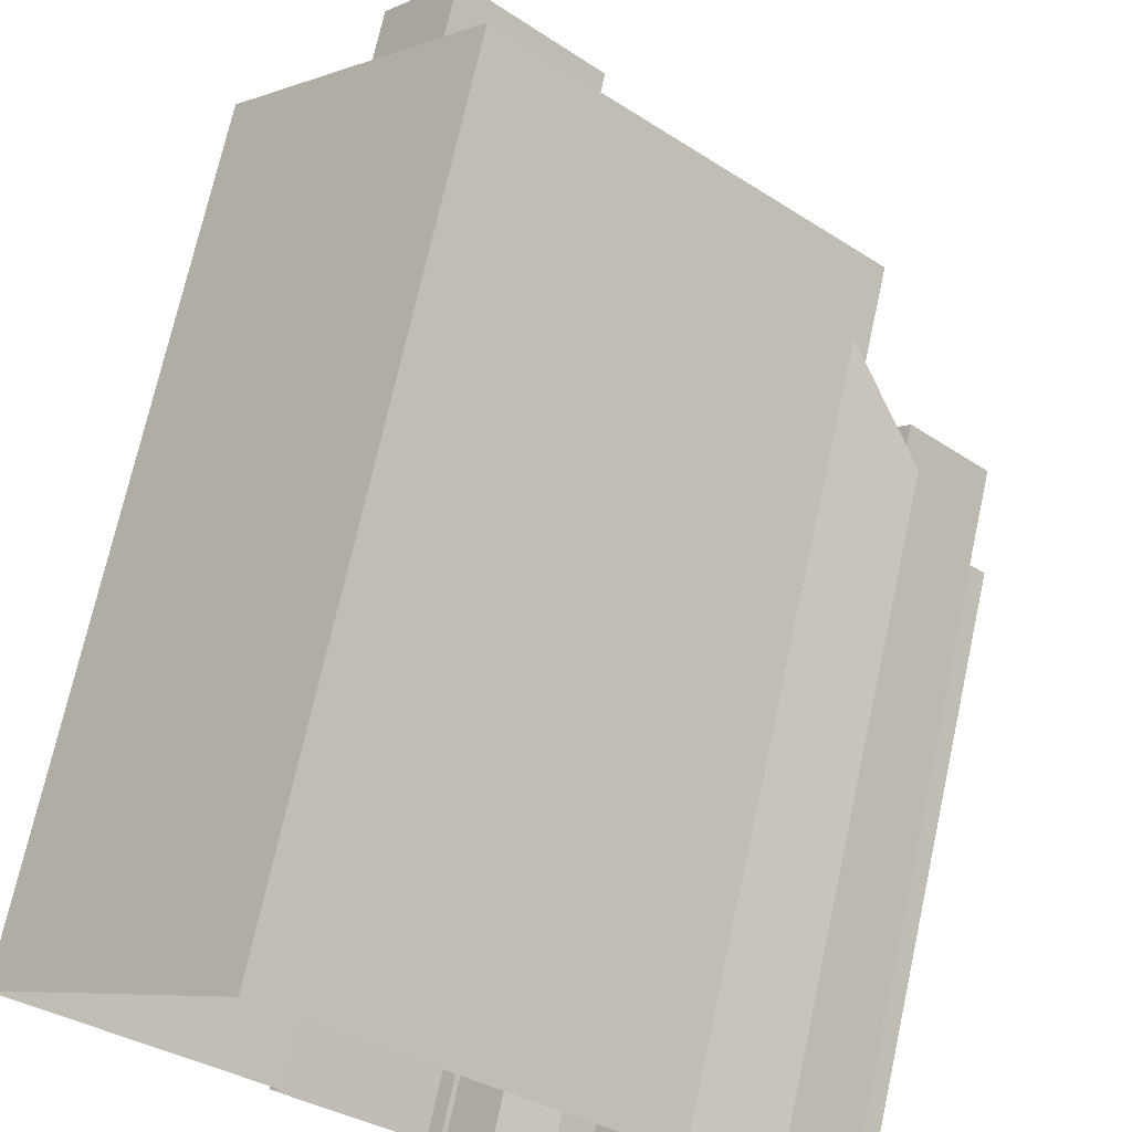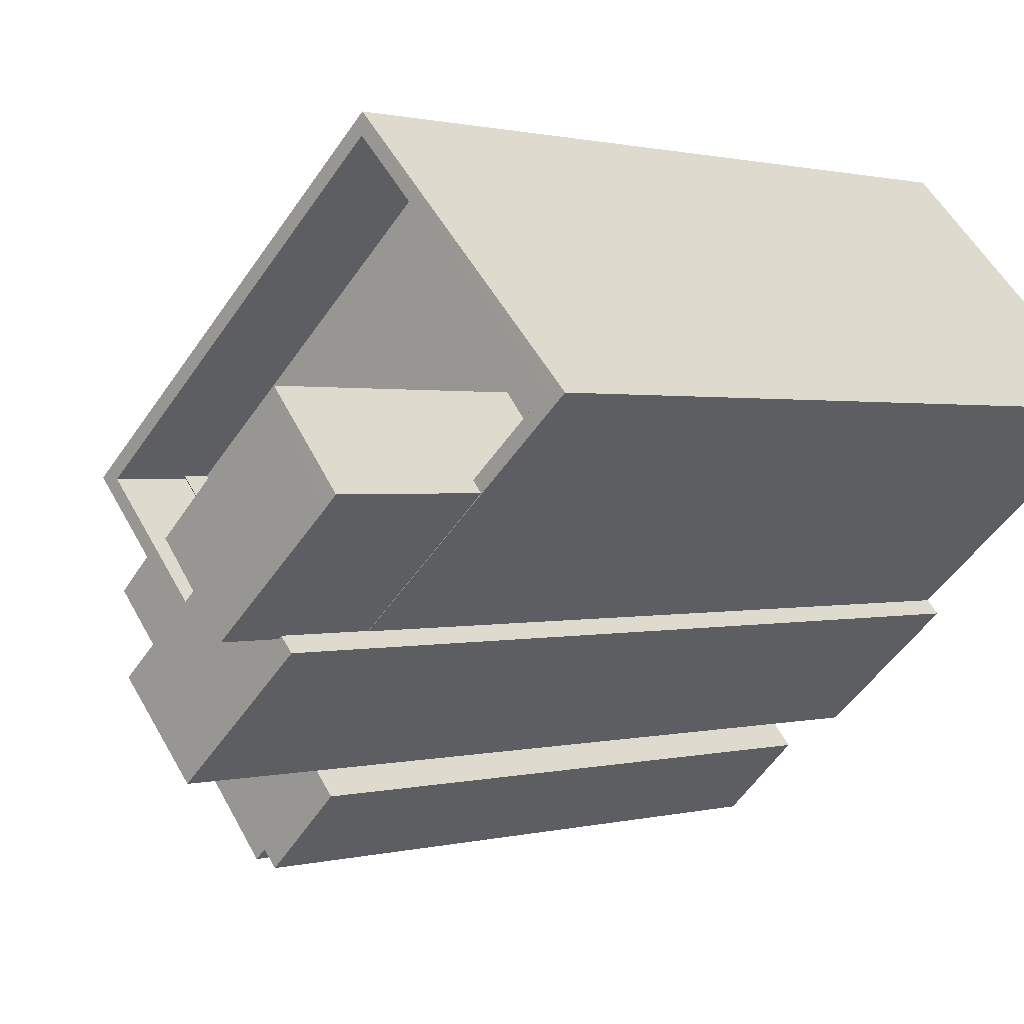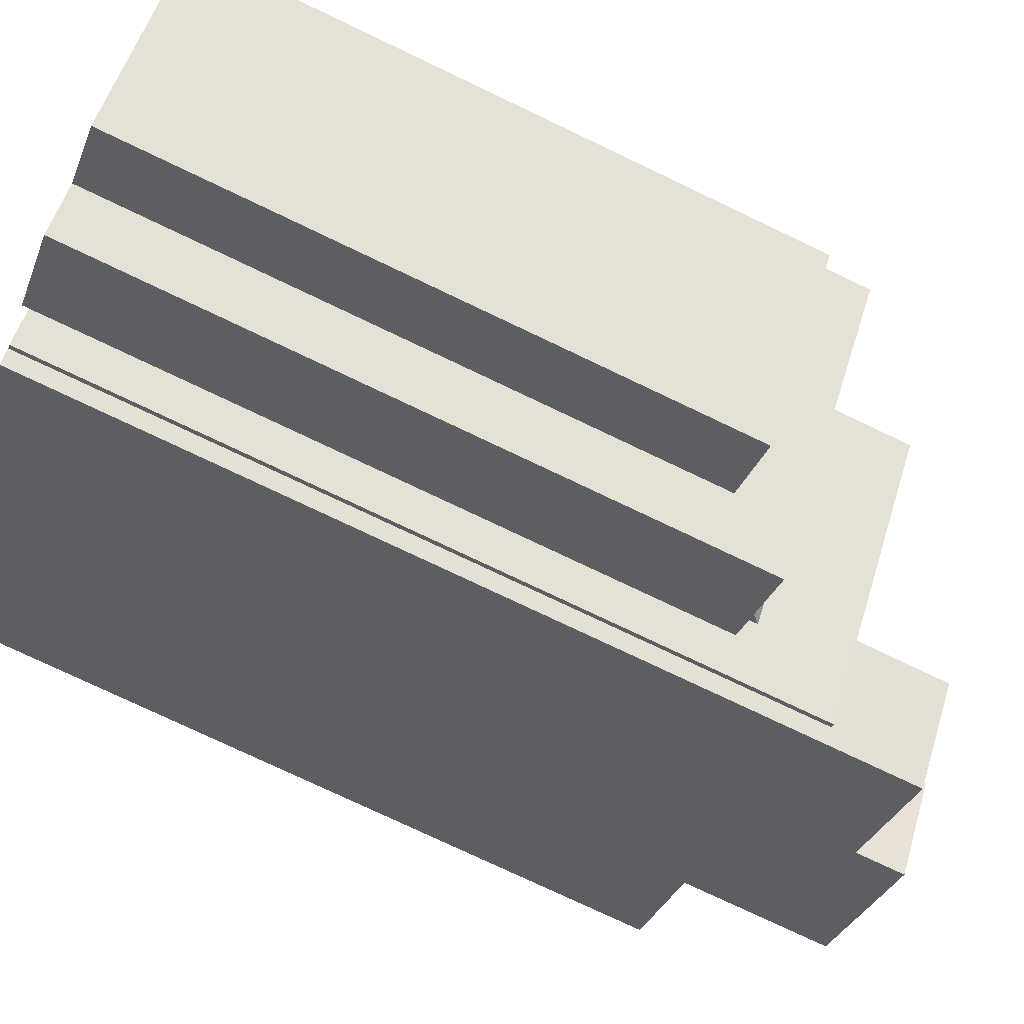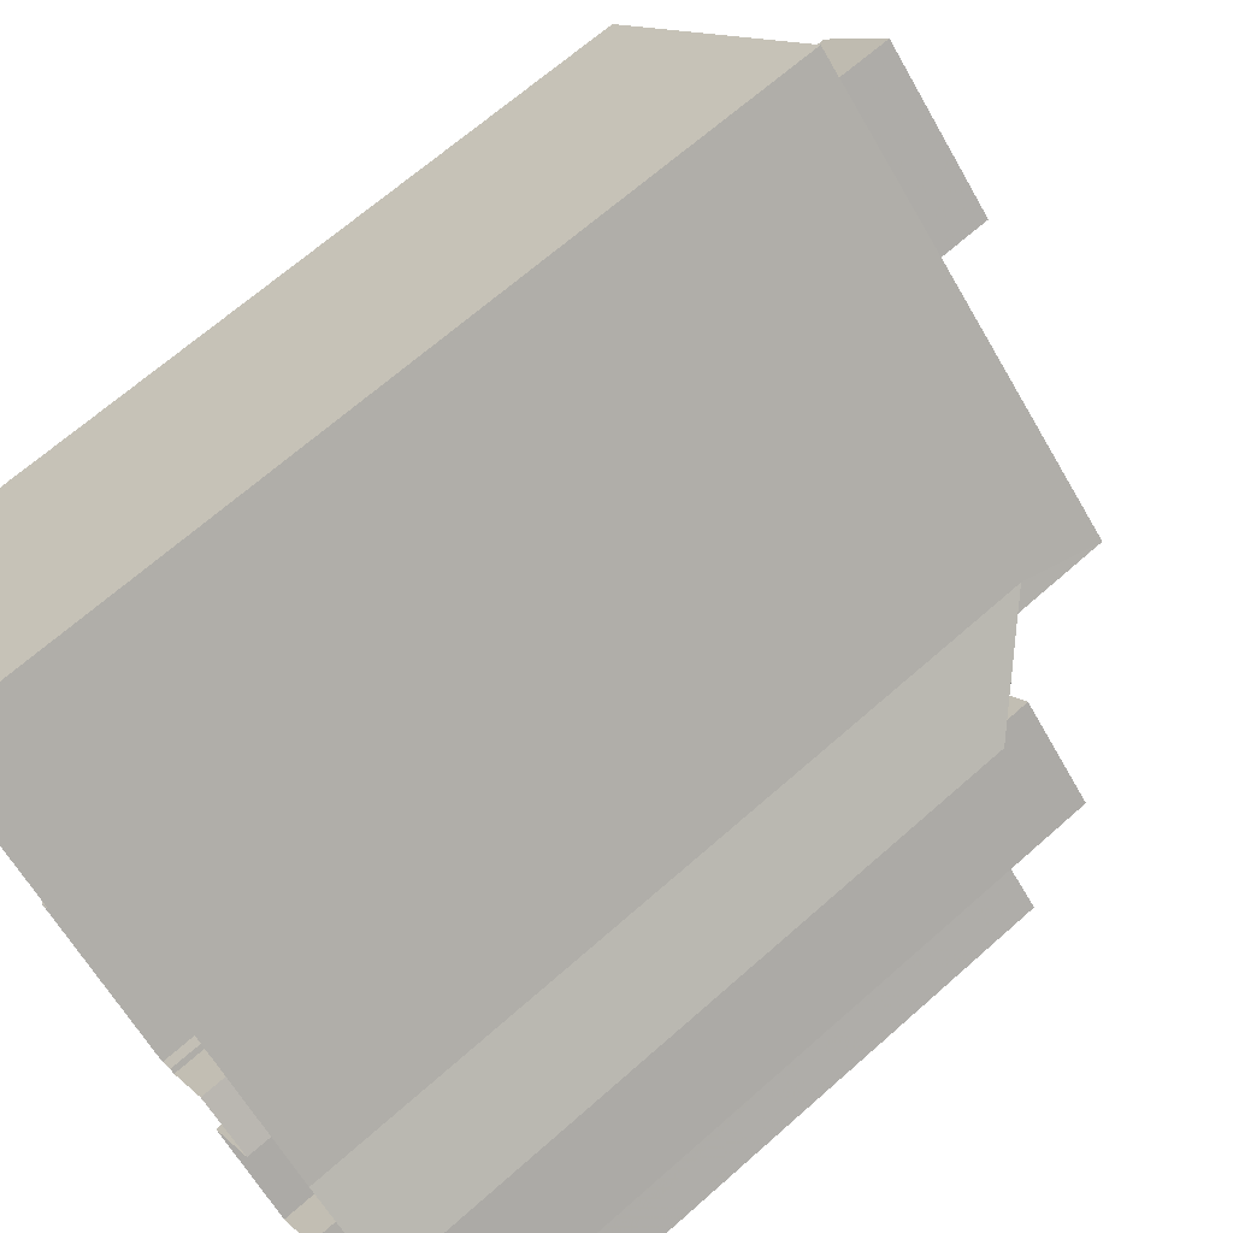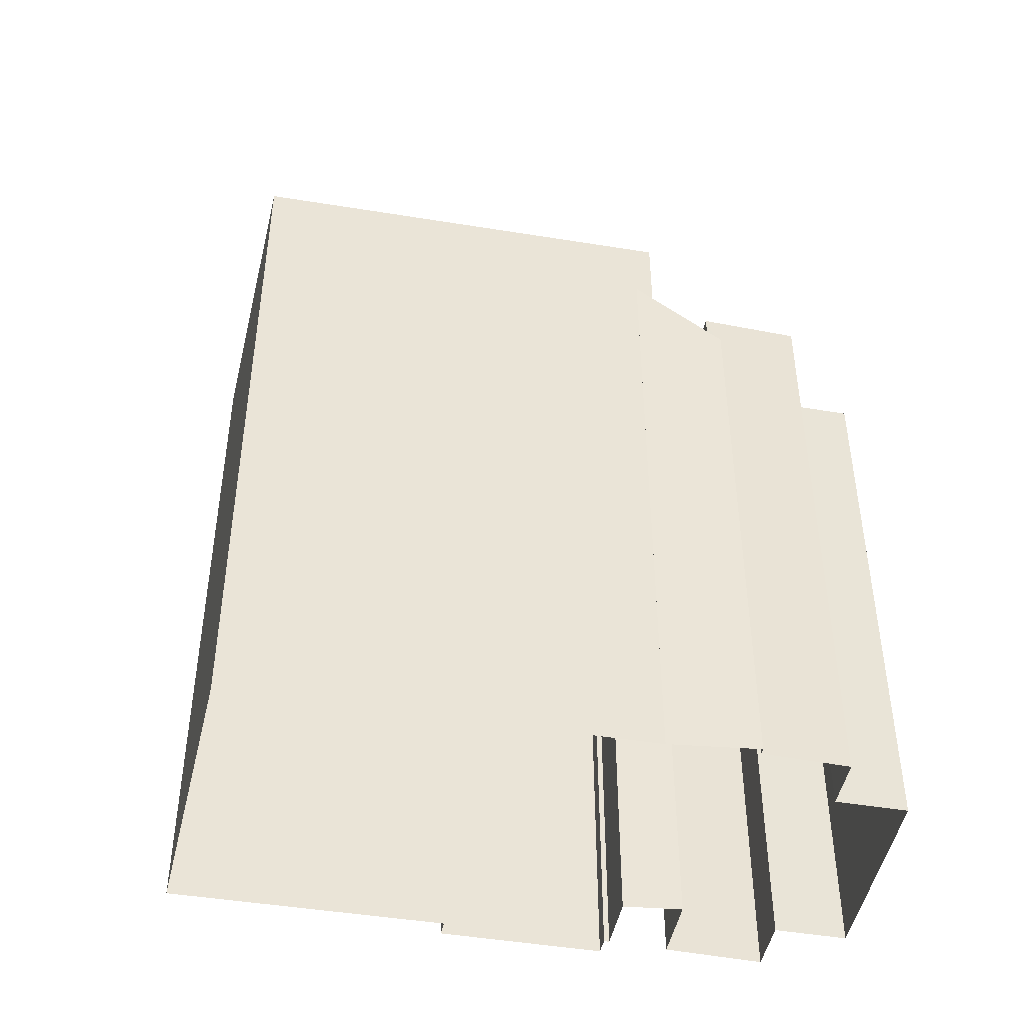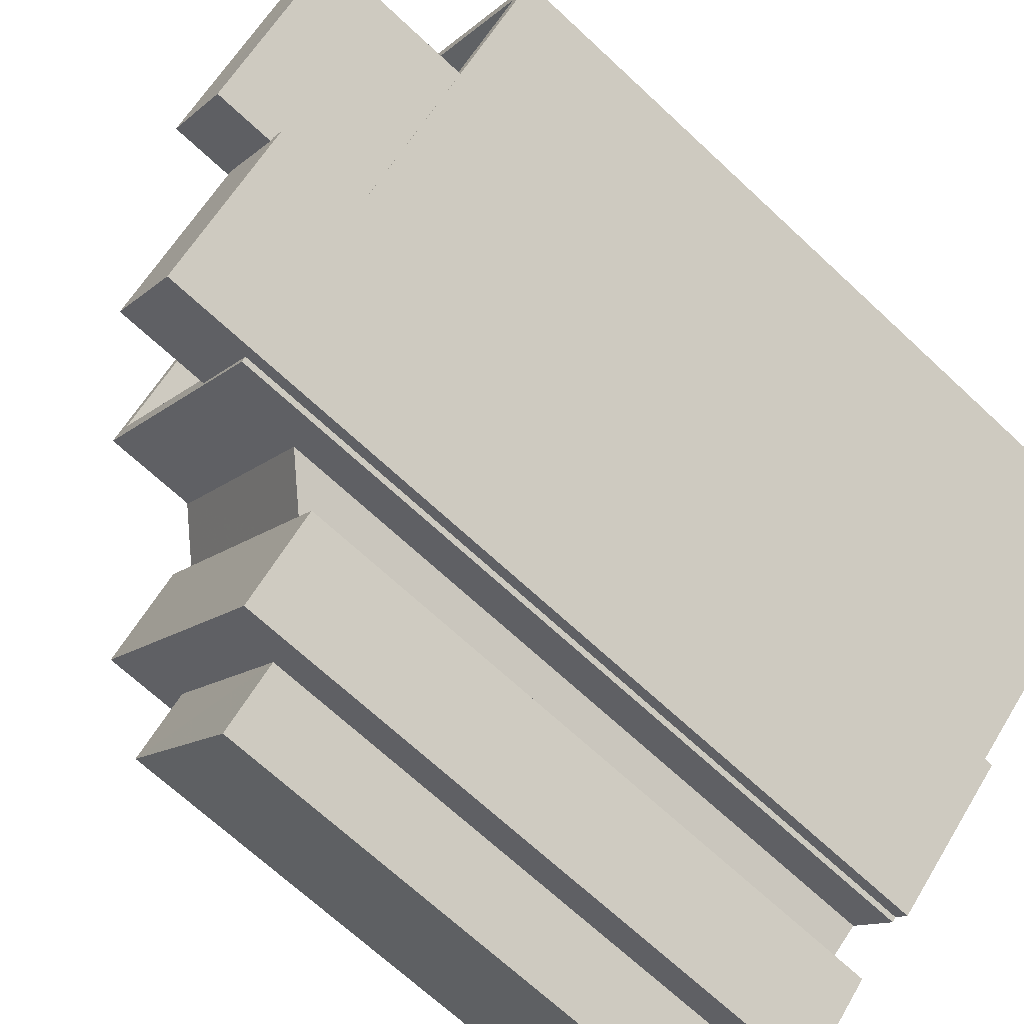
<metadata>
{"format":"obj","ext":"obj","renderer":"f3d","projection":"perspective","resolution":1024,"background":"white","views":[{"elev":71.5,"azim":-167.6,"up":"+Y"},{"elev":0.8,"azim":43.9,"up":"+Y"},{"elev":-76.1,"azim":-115.5,"up":"+Y"},{"elev":67.1,"azim":-131.6,"up":"+Y"},{"elev":-46.2,"azim":-149.4,"up":"+Z"},{"elev":-68.6,"azim":46.9,"up":"+Y"}]}
</metadata>
<code>
v -1.23e+04 -3.802e+04 57.84
v -1.23e+04 -3.802e+04 57.84
v -1.23e+04 -3.802e+04 57.84
v -1.231e+04 -3.802e+04 57.85
v -1.231e+04 -3.803e+04 57.85
v -1.231e+04 -3.802e+04 56.38
v -1.231e+04 -3.803e+04 56.38
v -1.231e+04 -3.803e+04 56.38
v -1.231e+04 -3.803e+04 56.38
v -1.23e+04 -3.803e+04 56.38
v -1.231e+04 -3.803e+04 56.38
v -1.231e+04 -3.803e+04 52.14
v -1.231e+04 -3.802e+04 52.21
v -1.231e+04 -3.802e+04 52.11
v -1.231e+04 -3.803e+04 52.22
v -1.231e+04 -3.802e+04 52.21
v -1.231e+04 -3.802e+04 52.21
v -1.231e+04 -3.802e+04 51.79
v -1.231e+04 -3.803e+04 50.45
v -1.231e+04 -3.803e+04 51.83
v -1.232e+04 -3.802e+04 50.12
v -1.231e+04 -3.802e+04 50.42
v -1.232e+04 -3.802e+04 50.12
v -1.231e+04 -3.803e+04 51.56
v -1.231e+04 -3.802e+04 51.56
v -1.231e+04 -3.802e+04 51.56
v -1.231e+04 -3.802e+04 51.56
v -1.23e+04 -3.802e+04 51.56
v -1.23e+04 -3.802e+04 51.56
v -1.23e+04 -3.802e+04 51.56
v -1.231e+04 -3.802e+04 51.56
v -1.231e+04 -3.803e+04 54.06
v -1.231e+04 -3.803e+04 54.06
v -1.231e+04 -3.803e+04 54.06
v -1.231e+04 -3.802e+04 54.06
v -1.231e+04 -3.802e+04 54.06
v -1.231e+04 -3.802e+04 54.06
v -1.23e+04 -3.802e+04 54.06
v -1.231e+04 -3.803e+04 54.06
v -1.23e+04 -3.802e+04 54.06
v -1.23e+04 -3.802e+04 54.06
v -1.231e+04 -3.803e+04 54.06
v -1.231e+04 -3.803e+04 54.06
v -1.231e+04 -3.802e+04 54.06
v -1.23e+04 -3.802e+04 54.06
v -1.23e+04 -3.802e+04 54.06
v -1.231e+04 -3.803e+04 49.56
v -1.232e+04 -3.803e+04 49.56
v -1.231e+04 -3.803e+04 49.56
v -1.232e+04 -3.803e+04 49.56
v -1.232e+04 -3.803e+04 51.07
v -1.231e+04 -3.803e+04 51.07
v -1.231e+04 -3.803e+04 51.07
v -1.231e+04 -3.802e+04 51.07
v -1.231e+04 -3.803e+04 34.92
v -1.23e+04 -3.803e+04 34.92
v -1.231e+04 -3.803e+04 34.92
v -1.231e+04 -3.803e+04 34.92
v -1.231e+04 -3.802e+04 34.92
v -1.231e+04 -3.802e+04 34.92
v -1.231e+04 -3.803e+04 34.92
v -1.231e+04 -3.803e+04 34.92
v -1.232e+04 -3.802e+04 34.92
v -1.232e+04 -3.802e+04 34.92
v -1.231e+04 -3.803e+04 34.92
v -1.231e+04 -3.802e+04 34.92
v -1.23e+04 -3.802e+04 34.92
v -1.231e+04 -3.803e+04 34.92
v -1.231e+04 -3.803e+04 34.92
v -1.232e+04 -3.803e+04 34.92
v -1.232e+04 -3.803e+04 34.92
v -1.231e+04 -3.803e+04 34.92
v -1.232e+04 -3.803e+04 34.92
v -1.231e+04 -3.803e+04 34.92
f 28 30 45
f 46 45 1
f 1 45 2
f 45 30 2
f 38 1 3
f 38 46 1
f 5 9 3
f 3 9 38
f 5 8 9
f 38 9 42
f 8 5 6
f 25 6 26
f 26 6 4
f 6 5 4
f 2 26 4
f 2 30 26
f 42 9 39
f 55 39 56
f 56 39 10
f 39 9 10
f 10 57 56
f 10 11 57
f 58 57 33
f 57 11 33
f 33 7 34
f 33 11 7
f 34 7 43
f 15 12 43
f 24 15 25
f 43 7 6
f 25 43 6
f 25 15 43
f 24 27 13
f 15 24 13
f 17 59 60
f 17 16 59
f 19 61 20
f 19 62 61
f 63 21 64
f 63 23 21
f 60 21 17
f 60 64 21
f 33 32 65
f 58 33 65
f 35 20 32
f 32 20 65
f 35 18 20
f 65 20 61
f 18 35 16
f 59 16 66
f 66 16 37
f 16 35 37
f 40 67 66
f 37 40 66
f 55 67 40
f 39 55 40
f 28 41 29
f 28 45 41
f 12 36 43
f 12 14 36
f 36 14 13
f 36 13 44
f 13 31 44
f 13 27 31
f 41 31 29
f 41 44 31
f 47 49 68
f 69 47 68
f 49 70 68
f 49 48 70
f 50 70 48
f 50 71 70
f 69 72 47
f 72 52 47
f 71 50 73
f 47 52 51
f 50 47 51
f 73 50 51
f 22 54 19
f 62 19 74
f 74 19 53
f 19 54 53
f 53 72 74
f 53 52 72
f 63 73 23
f 73 51 23
f 23 54 22
f 23 51 54
f 1 2 3
f 2 4 3
f 4 5 3
f 6 7 8
f 9 8 10
f 10 8 11
f 8 7 11
f 12 13 14
f 12 15 13
f 16 17 18
f 19 20 18
f 18 17 21
f 22 21 23
f 19 18 22
f 18 21 22
f 24 25 26
f 27 24 26
f 28 29 30
f 27 26 31
f 30 29 31
f 26 30 31
f 32 33 34
f 35 32 34
f 35 36 37
f 38 39 40
f 41 40 37
f 38 42 39
f 36 34 43
f 36 44 37
f 41 45 46
f 44 41 37
f 46 38 40
f 35 34 36
f 41 46 40
f 47 48 49
f 47 50 48
f 51 52 53
f 54 51 53

</code>
